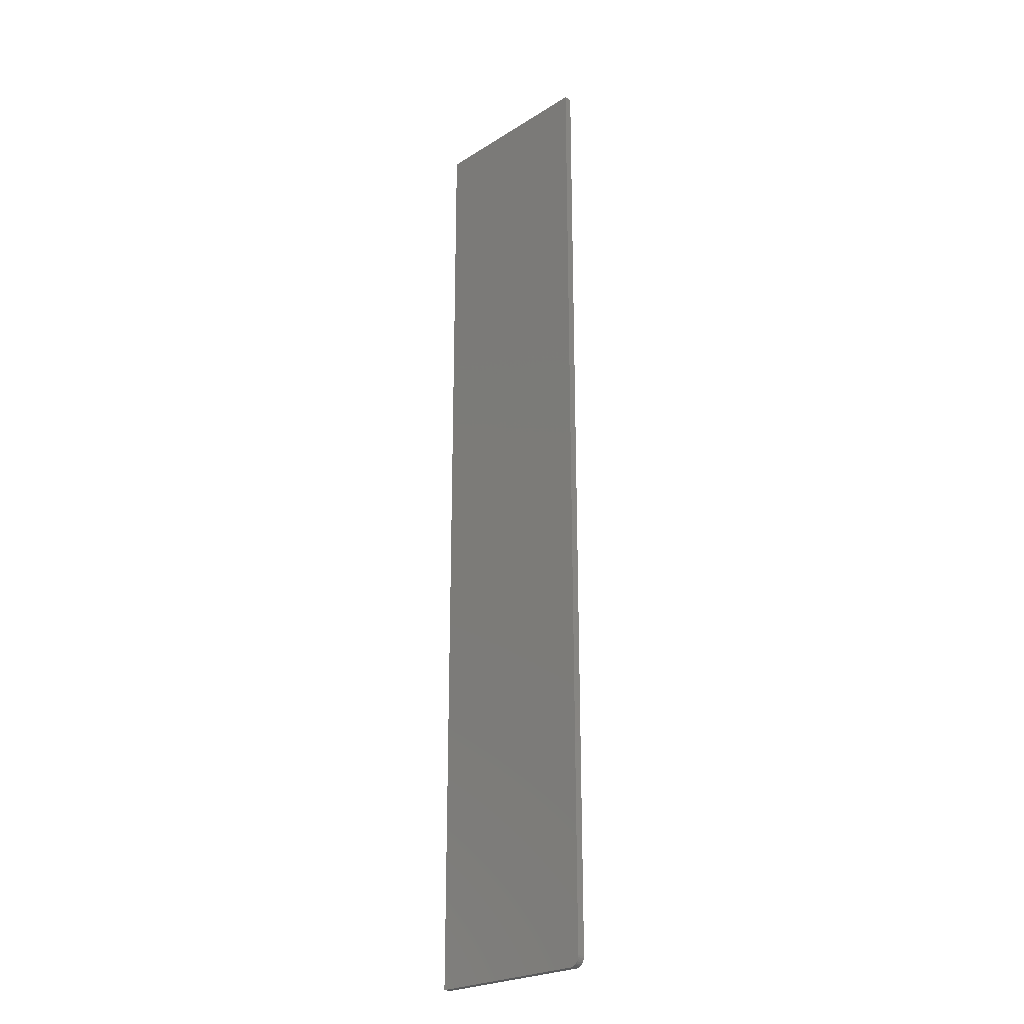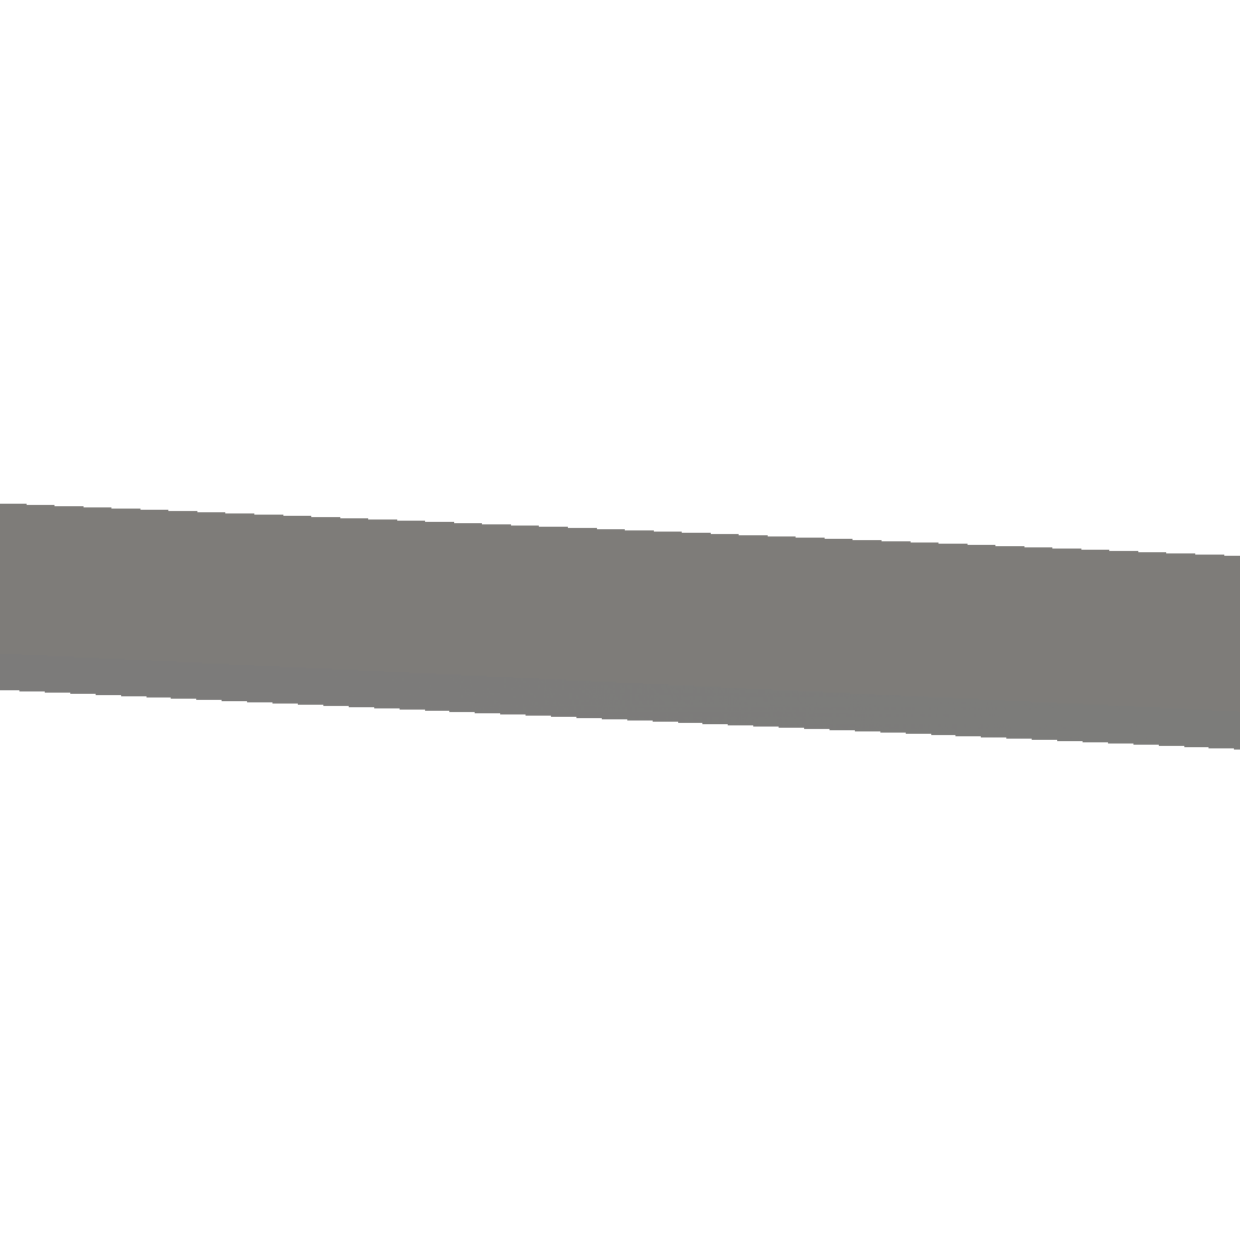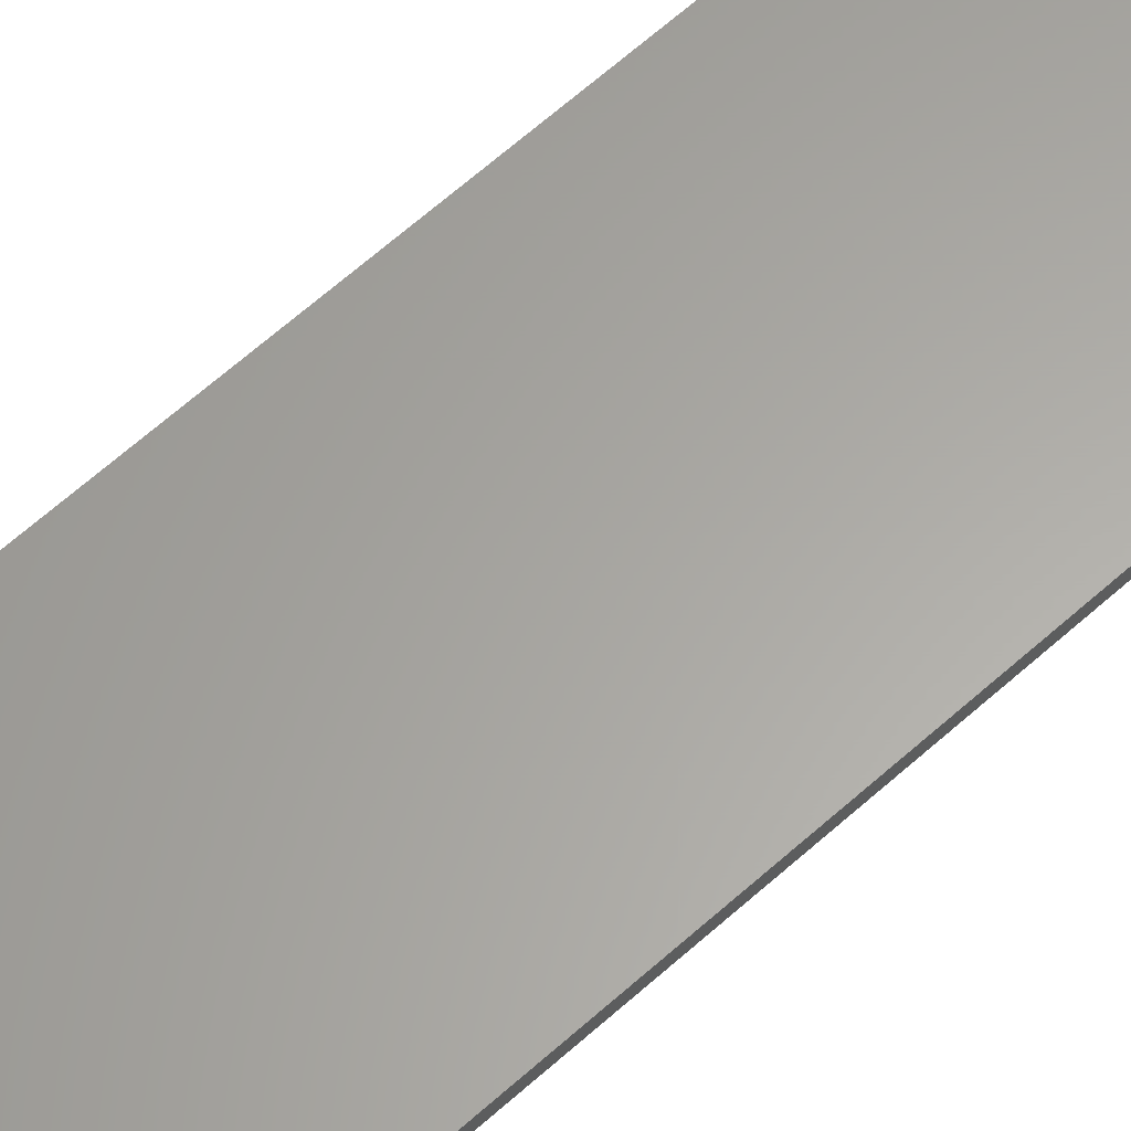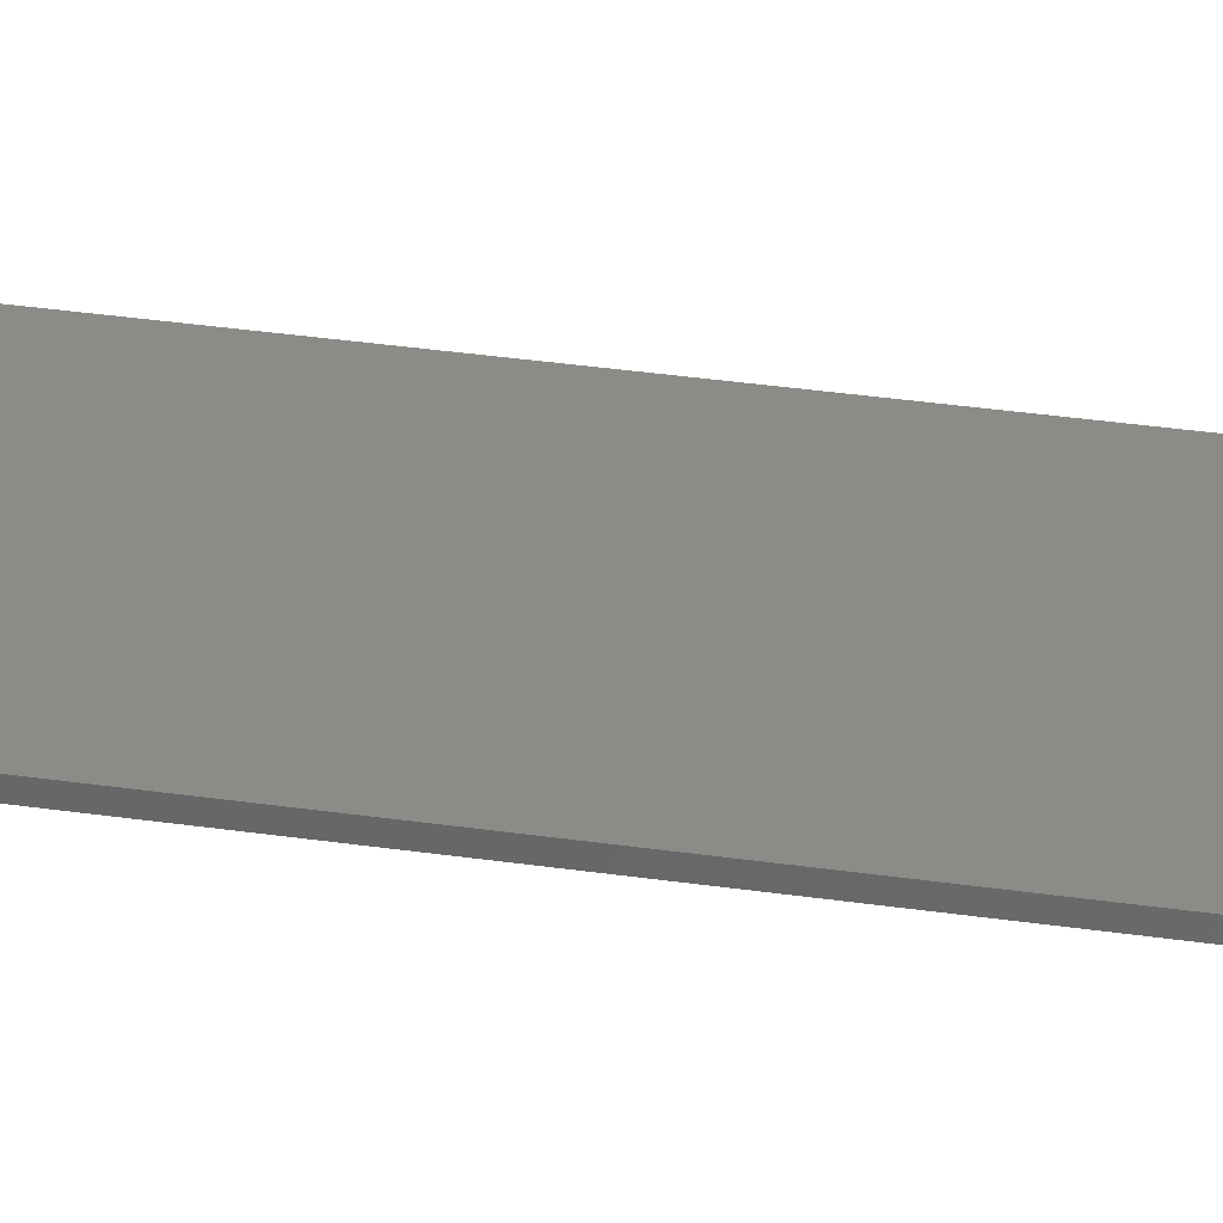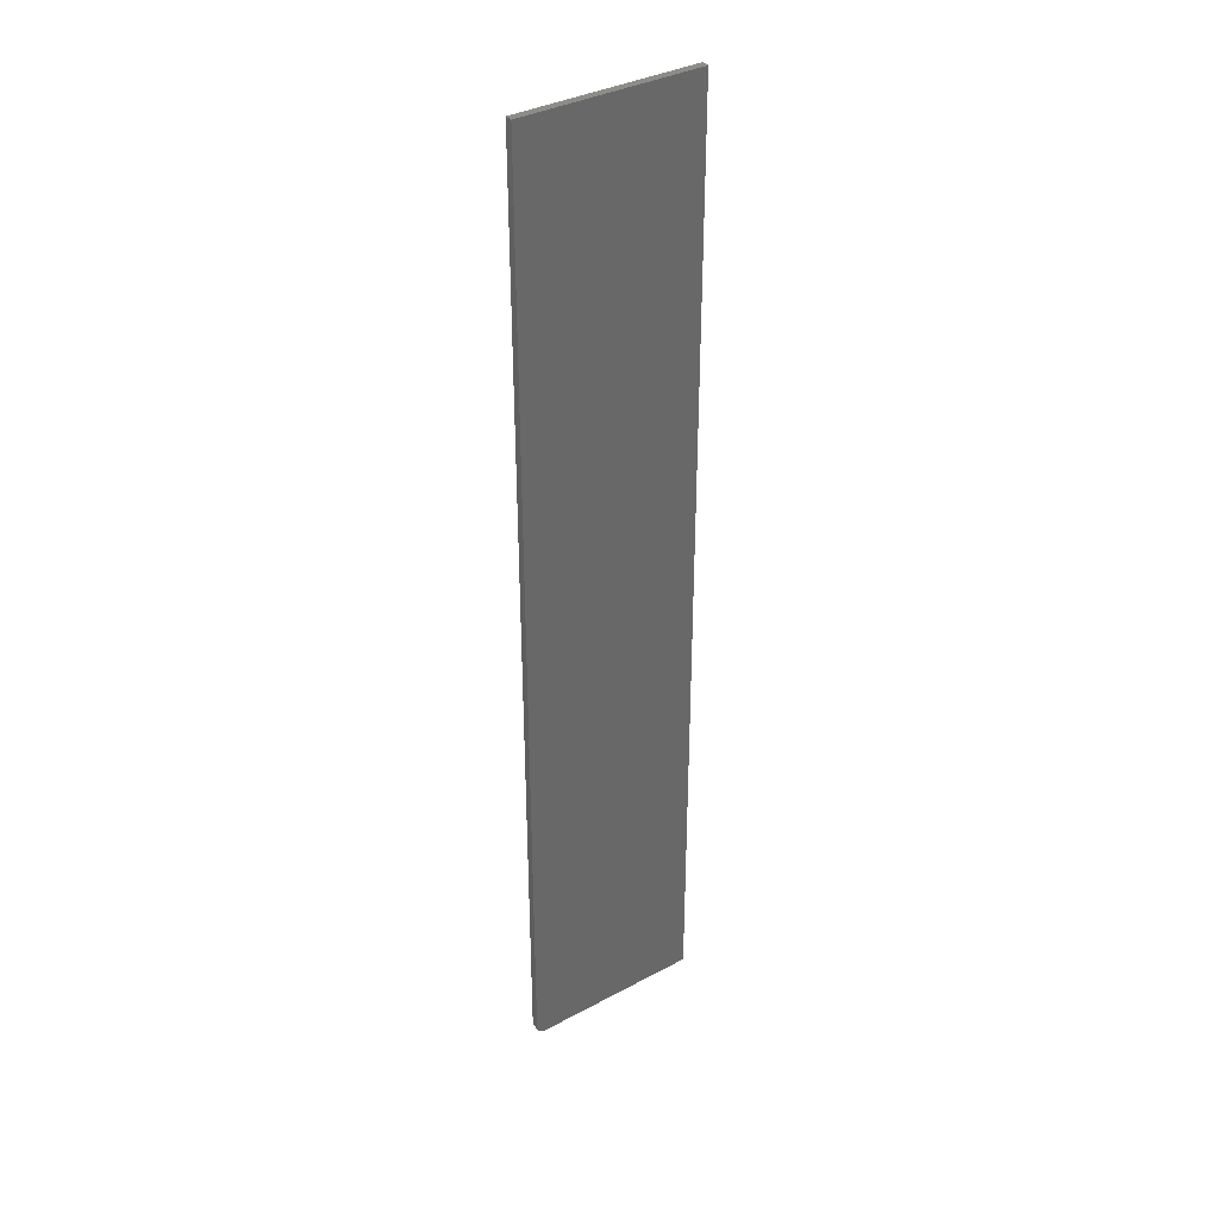
<metadata>
{"format":"stl","ext":"stl","renderer":"f3d","projection":"perspective","resolution":1024,"background":"white","views":[{"elev":-24.2,"azim":45.8,"up":"+Y"},{"elev":10.1,"azim":104.4,"up":"+Z"},{"elev":62.3,"azim":47.4,"up":"+Z"},{"elev":33.7,"azim":-78.7,"up":"+Z"},{"elev":36.0,"azim":144.9,"up":"+Y"}]}
</metadata>
<code>
# stl→obj: 24 verts, 44 faces
v -0.07031 -0.75 0
v 0.0625 -0.75 -8.132e-18
v -0.07031 -0.75 0.005921
v 0.0625 -0.75 0.005921
v 0.069 -0.7465 0.005921
v 0.06684 -0.7487 0.005921
v 0.06802 -0.7477 0.005921
v 0.07031 -0.7422 0.005921
v 0.07031 7.806e-18 0.005921
v -0.07031 2.013e-35 0.005921
v 0.06972 -0.7452 0.005921
v 0.07016 -0.7437 0.005921
v 0.06402 -0.7498 0.005921
v 0.06549 -0.7494 0.005921
v 0.07031 7.806e-18 -8.611e-18
v 0.07031 -0.7422 -8.611e-18
v -0.07031 0 0
v 0.07016 -0.7437 -8.602e-18
v 0.06972 -0.7452 -8.574e-18
v 0.069 -0.7465 -8.53e-18
v 0.06802 -0.7477 -8.471e-18
v 0.06684 -0.7487 -8.398e-18
v 0.06549 -0.7494 -8.315e-18
v 0.06402 -0.7498 -8.226e-18
f 1 2 3
f 3 2 4
f 5 6 7
f 8 9 10
f 3 6 5
f 3 5 11
f 3 11 12
f 3 12 8
f 3 8 10
f 6 3 4
f 6 4 13
f 6 13 14
f 15 9 16
f 16 9 8
f 16 17 15
f 18 19 20
f 18 20 21
f 18 21 22
f 18 22 23
f 18 23 24
f 18 24 2
f 1 17 16
f 1 16 18
f 1 18 2
f 16 8 18
f 18 8 12
f 18 12 19
f 19 12 11
f 19 11 20
f 20 11 5
f 20 5 21
f 21 5 7
f 21 7 22
f 22 7 6
f 22 6 23
f 23 6 14
f 23 14 24
f 24 14 13
f 24 13 2
f 2 13 4
f 17 10 15
f 15 10 9
f 10 17 3
f 3 17 1

</code>
